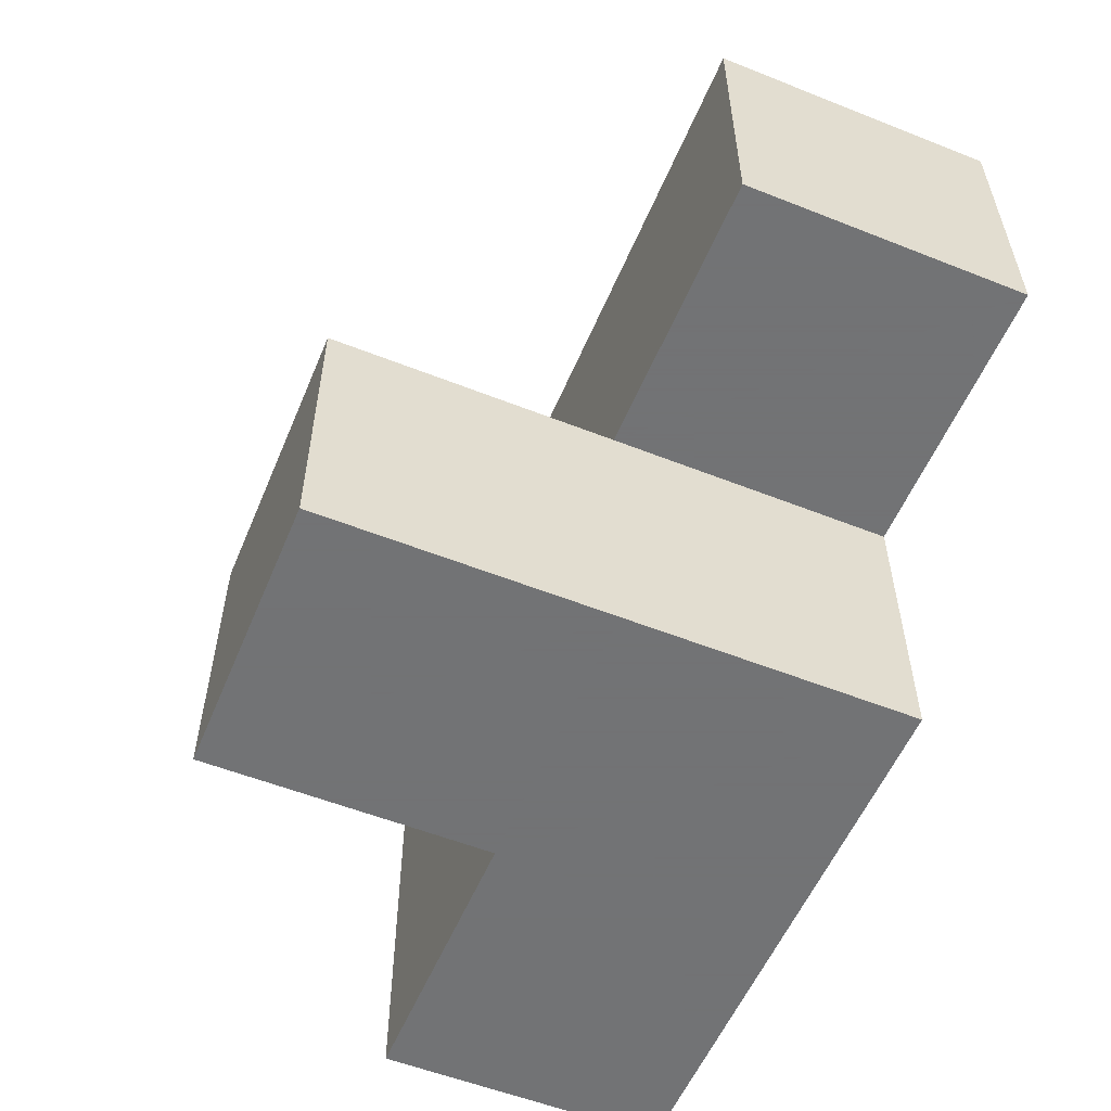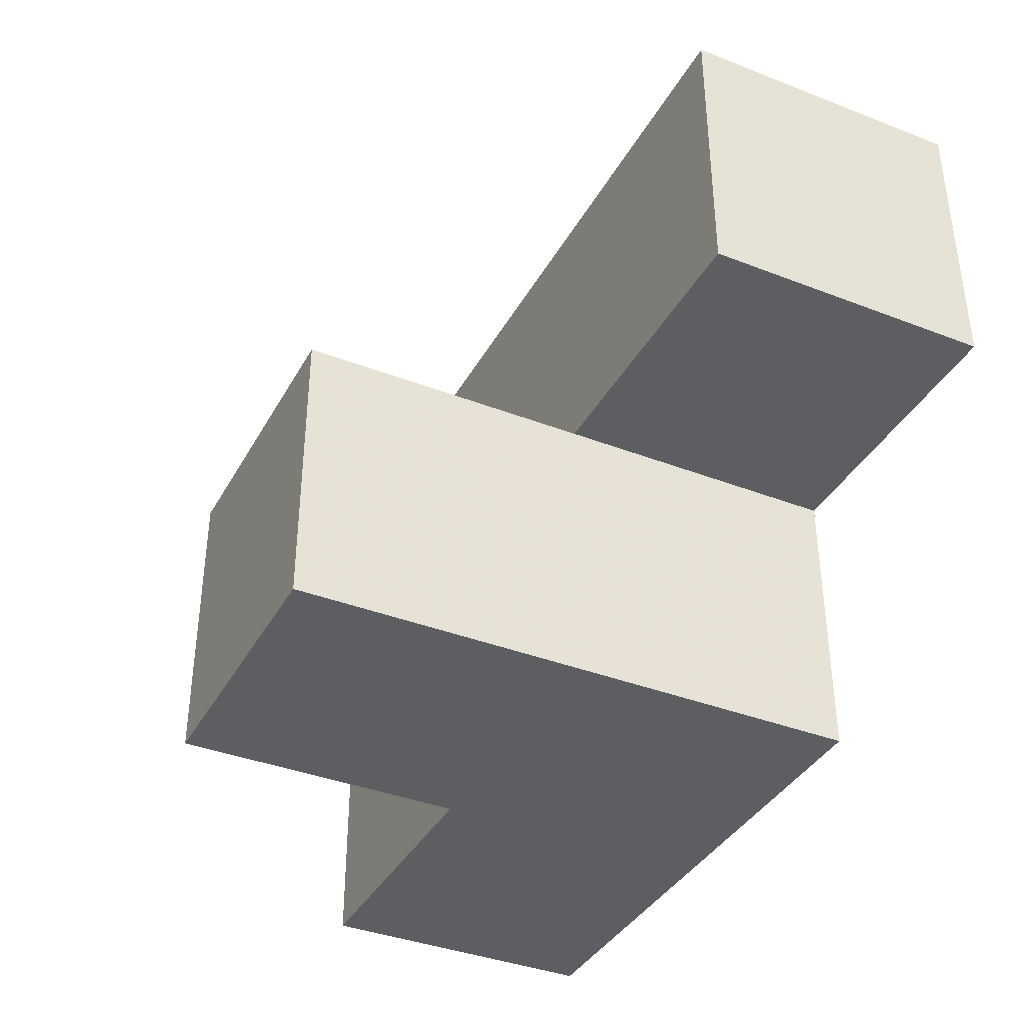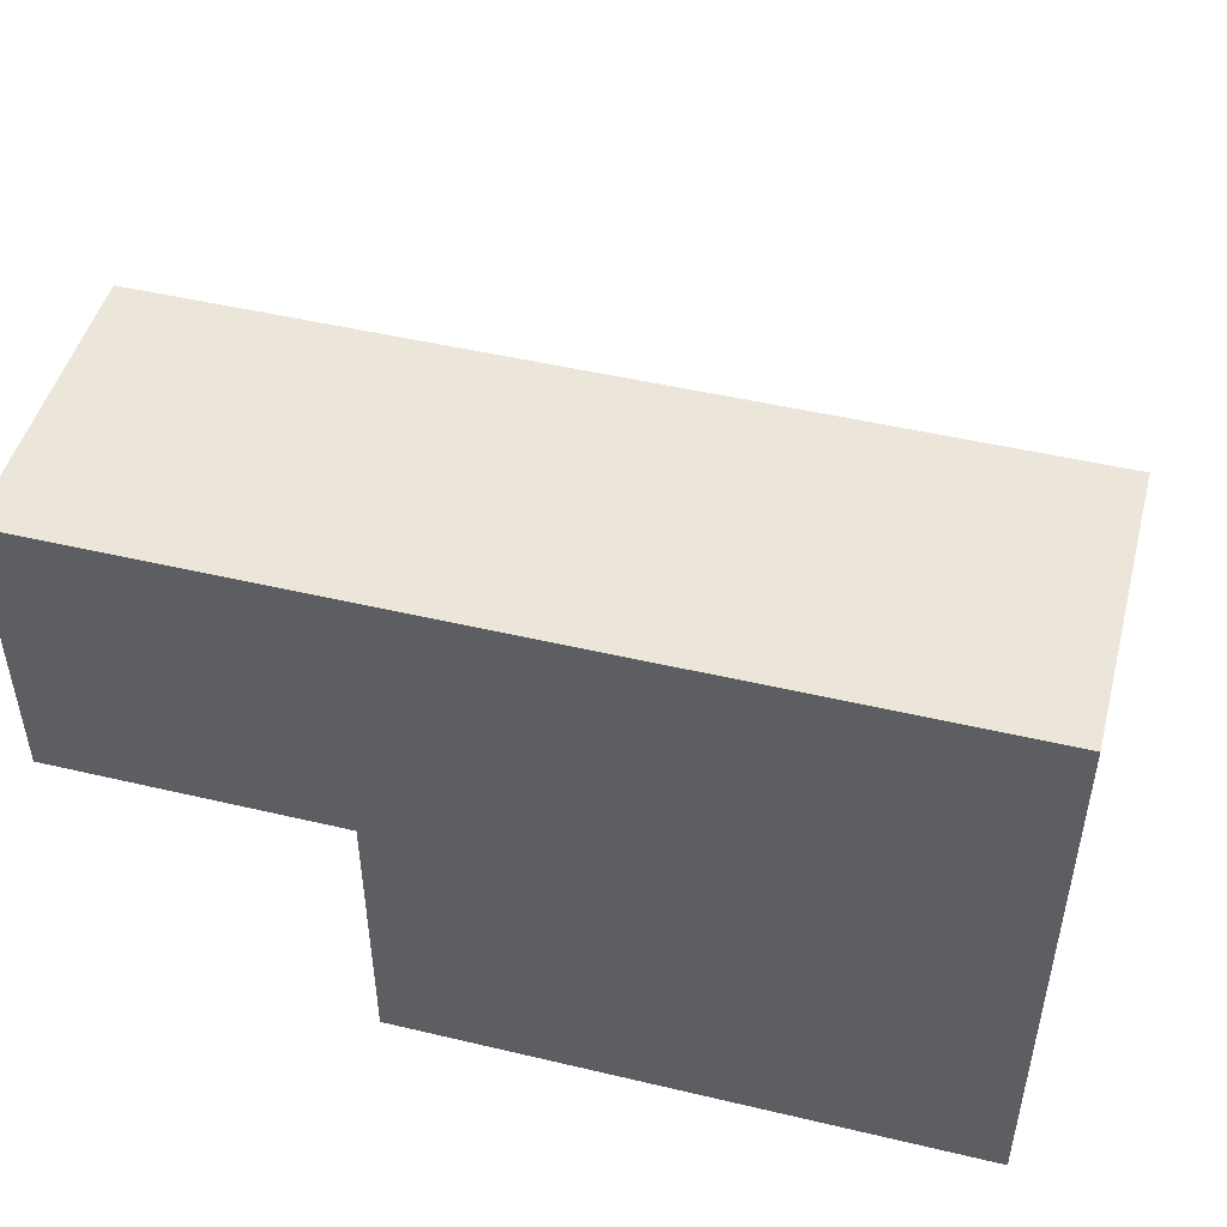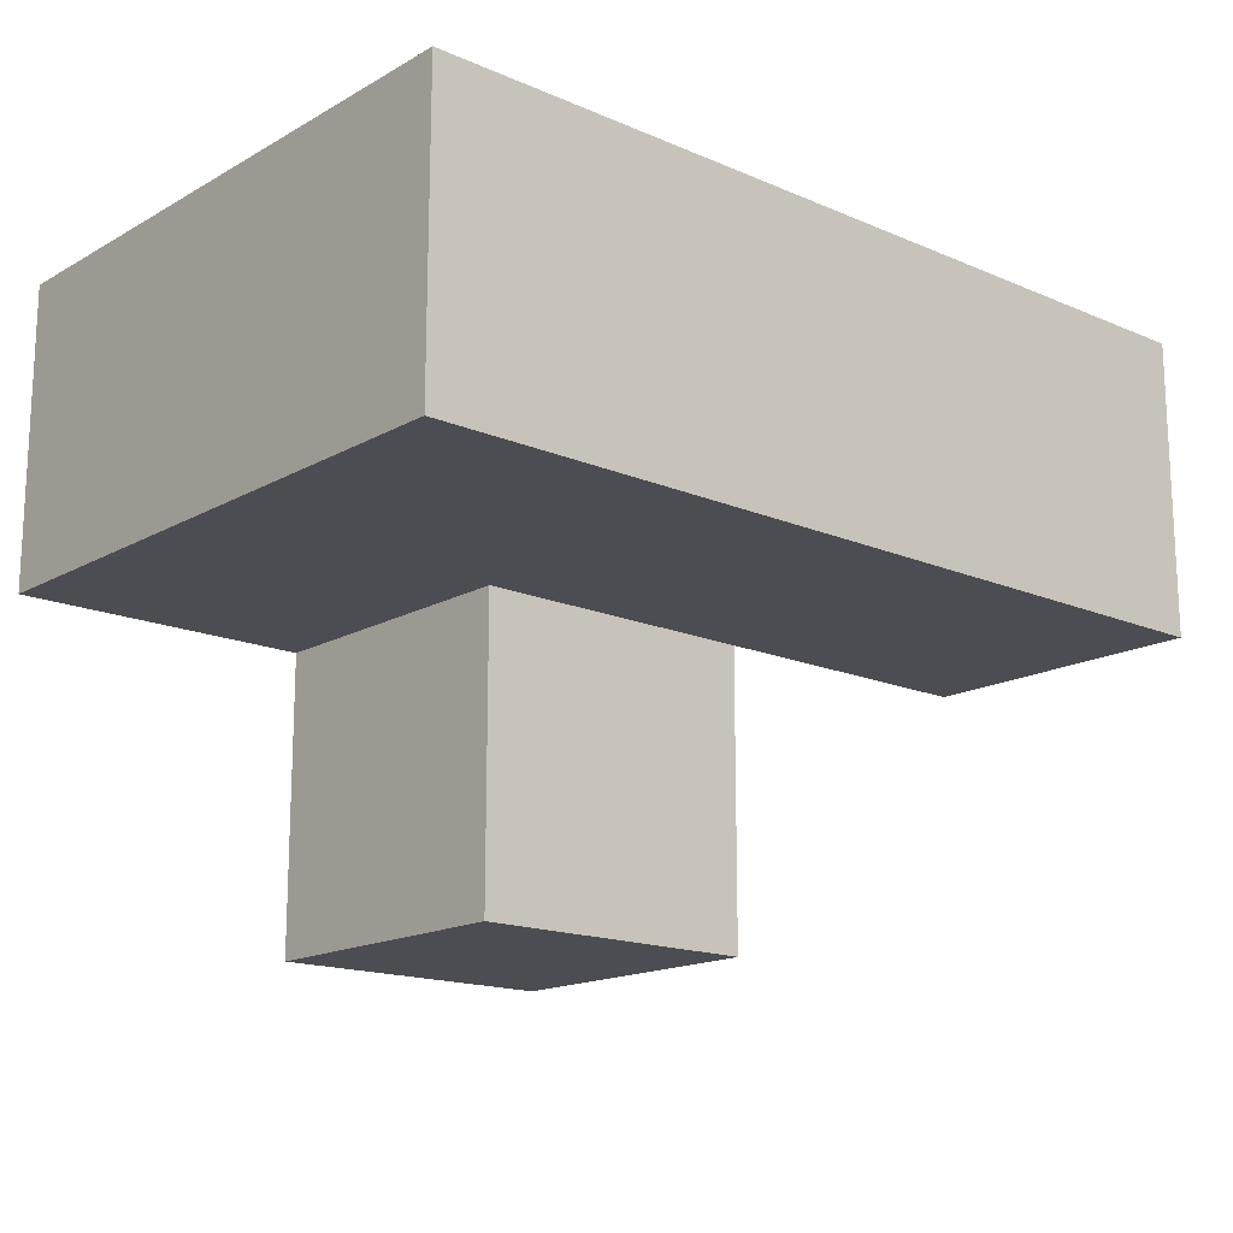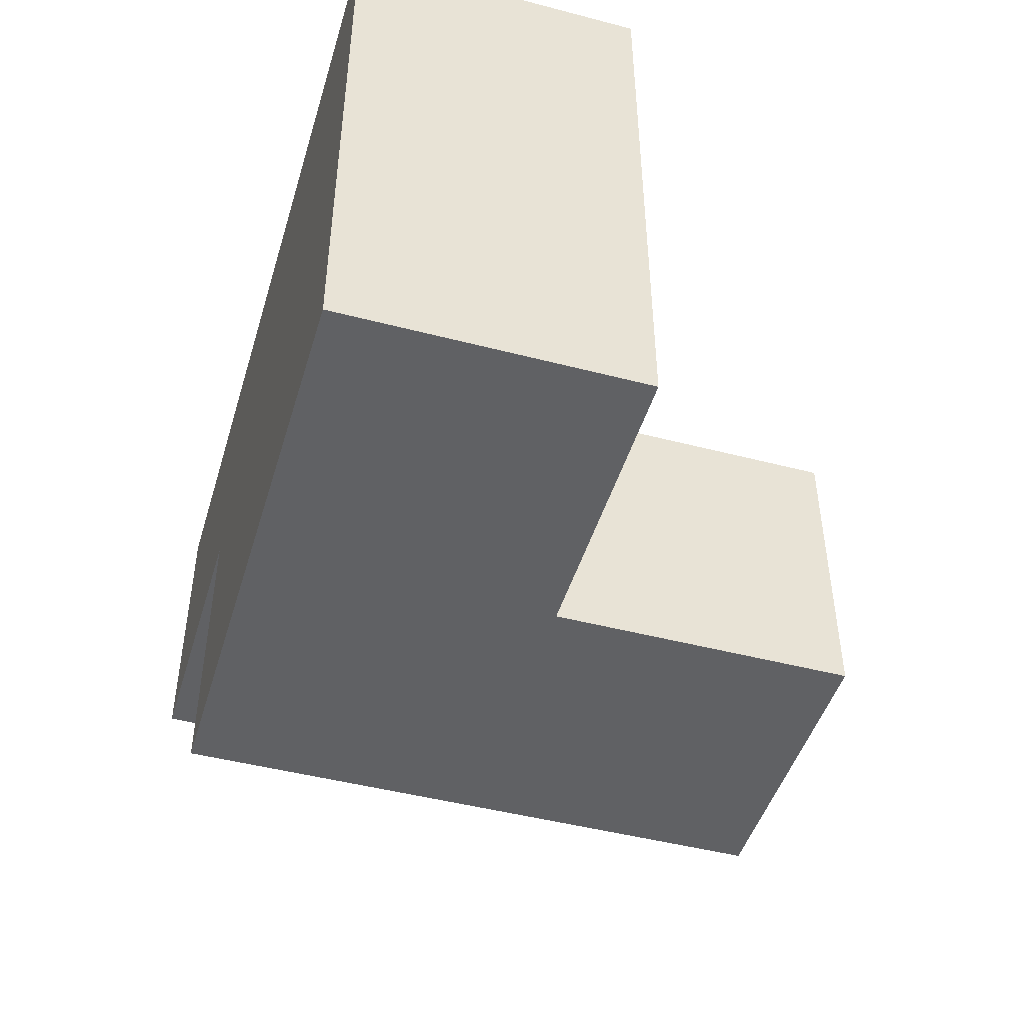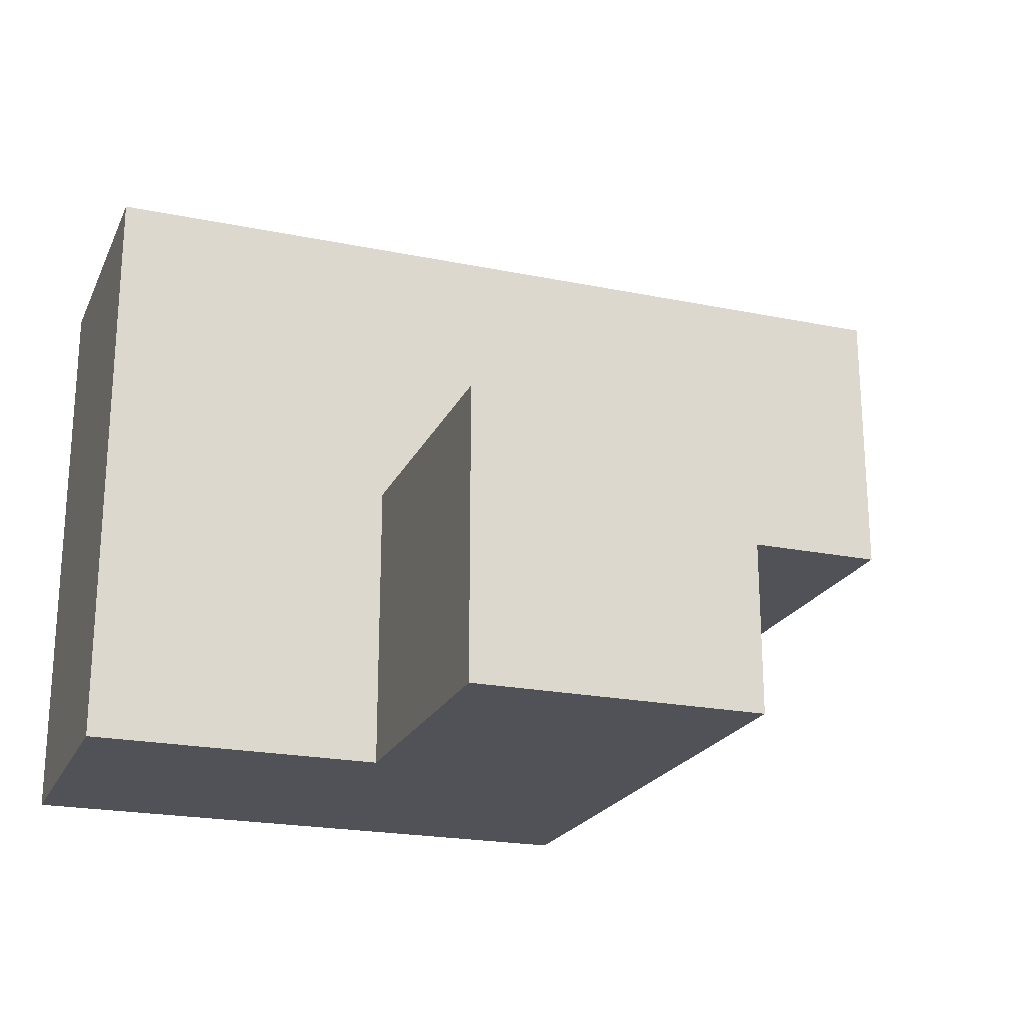
<metadata>
{"format":"obj","ext":"obj","renderer":"f3d","projection":"perspective","resolution":1024,"background":"white","views":[{"elev":-55.7,"azim":-112.6,"up":"+Y"},{"elev":-38.1,"azim":-116.2,"up":"+Y"},{"elev":48.2,"azim":14.8,"up":"+Y"},{"elev":-16.3,"azim":138.7,"up":"+Z"},{"elev":-46.8,"azim":73.5,"up":"+Y"},{"elev":-21.6,"azim":160.2,"up":"+Y"}]}
</metadata>
<code>
v 2.006 2.01 2.013
v 3.986 2.01 3.993
v 3.986 3.99 3.993
v 2.996 2.01 3.993
v 1.016 3 3.003
v 2.996 3.99 3.993
v 2.996 3 2.013
v 2.006 3 3.003
v 2.006 2.01 3.993
v 3.986 2.01 3.003
v 3.986 3.99 3.003
v 2.996 3.99 3.003
v 1.016 3.99 3.993
v 2.996 2.01 3.003
v 2.996 3 3.993
v 2.006 3 2.013
v 3.986 3 3.993
v 2.006 3.99 3.993
v 2.006 2.01 3.003
v 2.996 2.01 2.013
v 2.996 3 3.003
v 1.016 3 3.993
v 1.016 3.99 3.003
v 2.006 3 3.993
v 2.006 3.99 3.003
v 3.986 3 3.003
f 9 4 24
f 15 24 4
f 19 14 9
f 4 9 14
f 8 19 24
f 9 24 19
f 10 14 26
f 21 26 14
f 4 2 15
f 17 15 2
f 14 10 4
f 2 4 10
f 10 26 2
f 17 2 26
f 21 8 12
f 25 12 8
f 24 15 18
f 6 18 15
f 12 25 6
f 18 6 25
f 20 1 7
f 16 7 1
f 1 20 19
f 14 19 20
f 7 16 21
f 8 21 16
f 16 1 8
f 19 8 1
f 20 7 14
f 21 14 7
f 8 5 25
f 23 25 5
f 22 24 13
f 18 13 24
f 5 8 22
f 24 22 8
f 25 23 18
f 13 18 23
f 23 5 13
f 22 13 5
f 26 21 11
f 12 11 21
f 15 17 6
f 3 6 17
f 11 12 3
f 6 3 12
f 26 11 17
f 3 17 11

</code>
